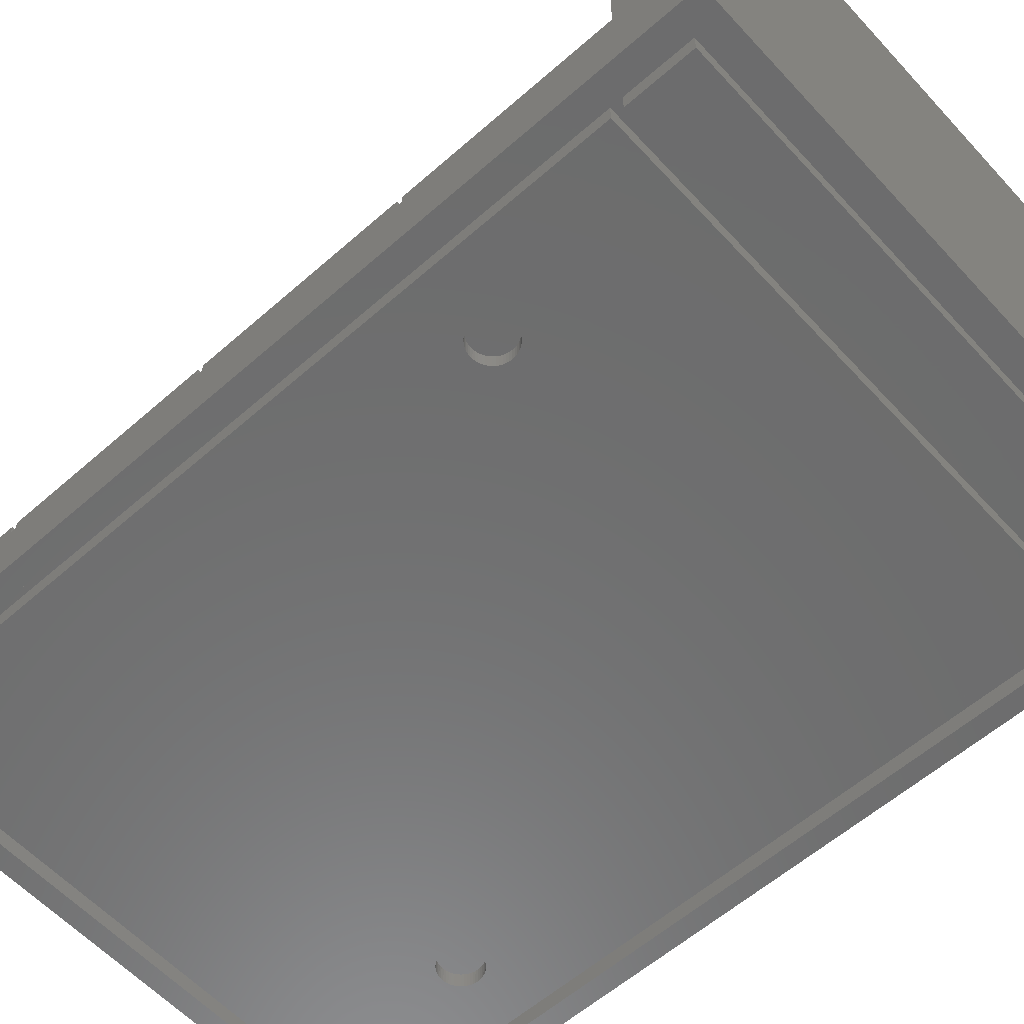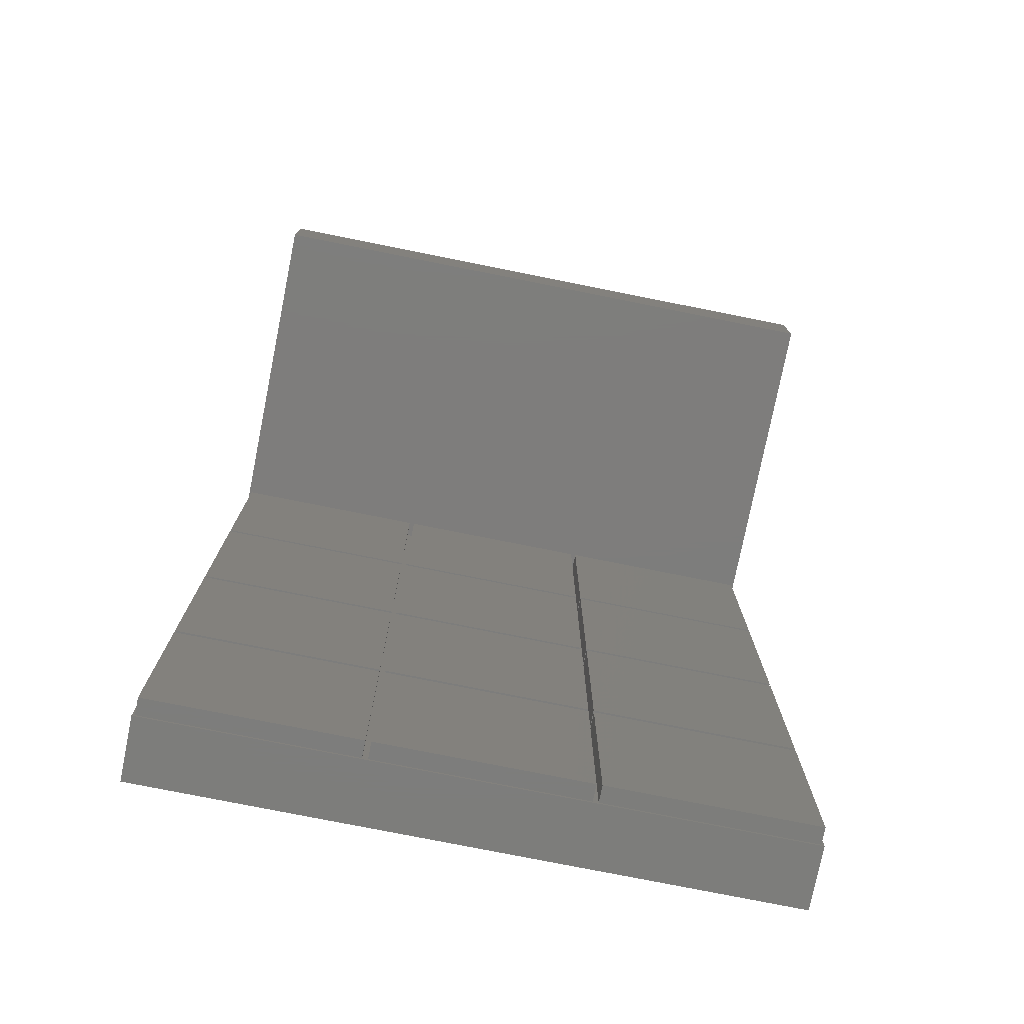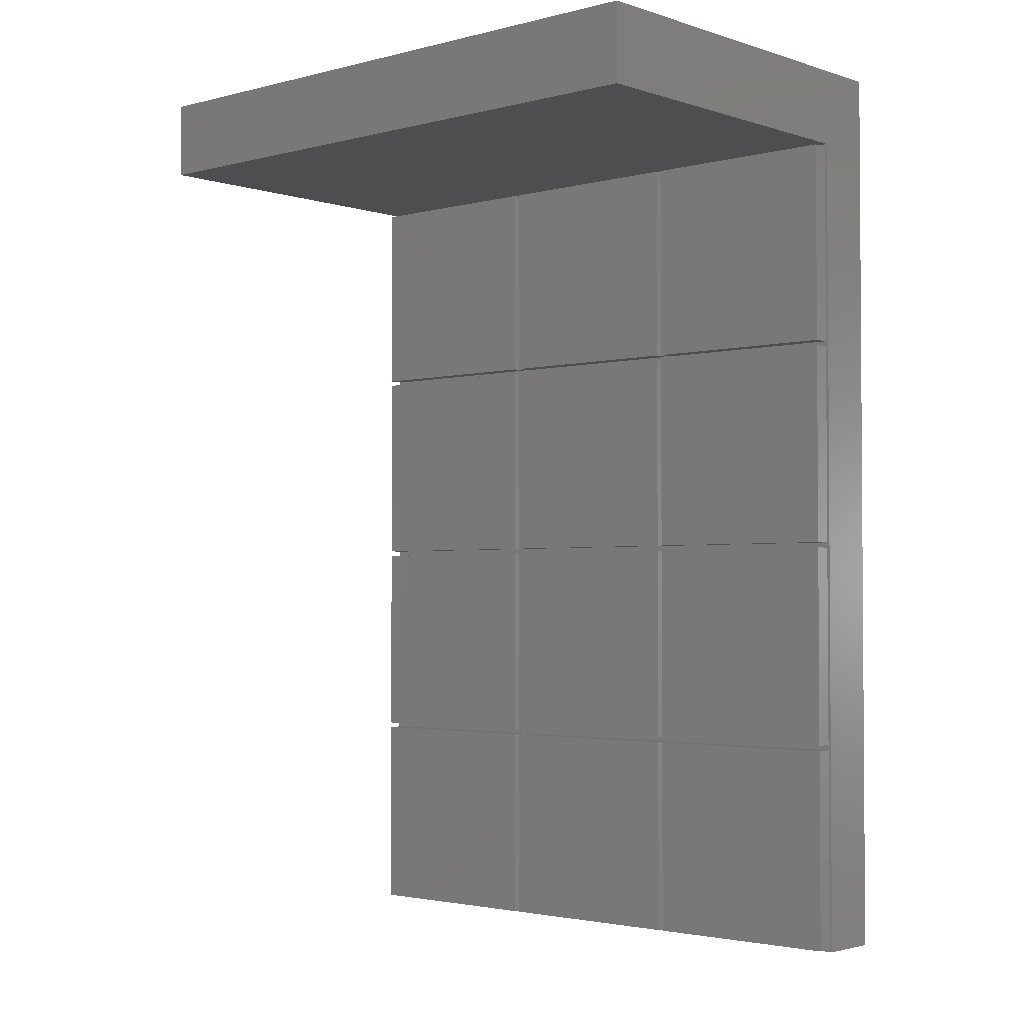
<metadata>
{"format":"stl","ext":"stl","renderer":"f3d","projection":"perspective","resolution":1024,"background":"white","views":[{"elev":-58.8,"azim":132.2,"up":"+Z"},{"elev":-76.9,"azim":-11.3,"up":"+Y"},{"elev":-2.4,"azim":41.9,"up":"+Y"}]}
</metadata>
<code>
# stl→obj: 334 verts, 664 faces
v 0 0 0
v 0 0 7.5
v 0 109.2 0
v 0 100 7.5
v 0 100 49
v 0 109.2 7.5
v 0 109.2 49
v 75 0 0
v 75 0 7.5
v 2.4 106.8 0
v 75 109.2 0
v 72.6 106.8 0
v 2.4 2.4 0
v 72.6 2.4 0
v 75 109.2 7.5
v 75 109.2 49
v 75 100 49
v 75 100 7.5
v 0.325 0.325 7.5
v 0.325 75.33 7.5
v 0.325 99.67 7.5
v 24.68 0.325 7.5
v 0.325 24.68 7.5
v 0.325 25.32 7.5
v 24.68 24.68 7.5
v 25.32 0.325 7.5
v 24.68 74.67 7.5
v 24.68 50.33 7.5
v 25.32 50.33 7.5
v 0.325 49.67 7.5
v 49.67 50.33 7.5
v 49.67 49.67 7.5
v 0.325 74.67 7.5
v 49.67 25.32 7.5
v 25.32 25.32 7.5
v 49.67 24.68 7.5
v 50.33 25.32 7.5
v 0.325 50.33 7.5
v 74.67 25.32 7.5
v 74.67 24.68 7.5
v 24.68 49.67 7.5
v 24.68 99.67 7.5
v 25.32 75.33 7.5
v 24.68 75.33 7.5
v 25.32 99.67 7.5
v 49.67 0.325 7.5
v 25.32 49.67 7.5
v 24.68 25.32 7.5
v 25.32 24.68 7.5
v 50.33 0.325 7.5
v 49.67 75.33 7.5
v 25.32 74.67 7.5
v 74.67 0.325 7.5
v 49.67 74.67 7.5
v 50.33 75.33 7.5
v 50.33 99.67 7.5
v 50.33 74.67 7.5
v 50.33 24.68 7.5
v 49.67 99.67 7.5
v 74.67 50.33 7.5
v 50.33 50.33 7.5
v 50.33 49.67 7.5
v 74.67 99.67 7.5
v 74.67 75.33 7.5
v 74.67 49.67 7.5
v 74.67 74.67 7.5
v 2.4 106.8 2.2
v 2.4 2.4 2.2
v 72.6 106.8 2.2
v 72.6 2.4 2.2
v 0.325 0.325 9.5
v 0.325 24.68 9.5
v 24.68 0.325 9.5
v 24.68 24.68 9.5
v 0.325 25.32 9.5
v 0.325 49.67 9.5
v 24.68 25.32 9.5
v 24.68 49.67 9.5
v 0.325 50.33 9.5
v 0.325 74.67 9.5
v 24.68 50.33 9.5
v 24.68 74.67 9.5
v 0.325 75.33 9.5
v 0.325 99.67 9.5
v 24.68 75.33 9.5
v 24.68 99.67 9.5
v 25.32 0.325 9.5
v 25.32 24.68 9.5
v 49.67 0.325 9.5
v 49.67 24.68 9.5
v 25.32 25.32 9.5
v 25.32 49.67 9.5
v 49.67 25.32 9.5
v 49.67 49.67 9.5
v 25.32 50.33 9.5
v 25.32 74.67 9.5
v 49.67 50.33 9.5
v 49.67 74.67 9.5
v 25.32 75.33 9.5
v 25.32 99.67 9.5
v 49.67 75.33 9.5
v 49.67 99.67 9.5
v 50.33 0.325 9.5
v 50.33 24.68 9.5
v 74.67 0.325 9.5
v 74.67 24.68 9.5
v 50.33 25.32 9.5
v 50.33 49.67 9.5
v 74.67 25.32 9.5
v 74.67 49.67 9.5
v 50.33 50.33 9.5
v 50.33 74.67 9.5
v 74.67 50.33 9.5
v 74.67 74.67 9.5
v 50.33 75.33 9.5
v 50.33 99.67 9.5
v 74.67 75.33 9.5
v 74.67 99.67 9.5
v 3.8 3.8 2.2
v 71.2 3.8 2.2
v 3.8 96.2 2.2
v 3.8 97.6 2.2
v 71.2 96.2 2.2
v 3.8 105.4 2.2
v 71.2 105.4 2.2
v 71.2 97.6 2.2
v 3.8 3.8 0
v 71.2 3.8 0
v 3.8 96.2 0
v 71.2 96.2 0
v 71.2 97.6 0
v 3.8 97.6 0
v 3.8 105.4 0
v 71.2 105.4 0
v 15.01 25.32 0
v 60.89 76.95 0
v 9.969 25 0
v 9.989 24.68 0
v 10.05 24.37 0
v 10.15 24.07 0
v 10.28 23.78 0
v 10.45 23.51 0
v 10.65 23.27 0
v 10.89 23.05 0
v 11.14 22.86 0
v 11.42 22.71 0
v 11.72 22.59 0
v 12.03 22.51 0
v 12.66 22.47 0
v 12.34 22.47 0
v 12.97 22.51 0
v 13.28 22.59 0
v 13.58 22.71 0
v 13.86 22.86 0
v 14.11 23.05 0
v 14.35 23.27 0
v 14.55 23.51 0
v 60.15 74.07 0
v 60.05 74.37 0
v 14.85 25.93 0
v 14.95 25.63 0
v 13.86 27.14 0
v 14.11 26.95 0
v 14.72 23.78 0
v 14.35 26.73 0
v 14.85 24.07 0
v 14.55 26.49 0
v 14.95 24.37 0
v 14.72 26.22 0
v 15.01 24.68 0
v 15.03 25 0
v 13.58 27.29 0
v 13.28 27.41 0
v 12.97 27.49 0
v 12.66 27.53 0
v 12.34 27.53 0
v 12.03 27.49 0
v 11.72 27.41 0
v 11.42 27.29 0
v 11.14 27.14 0
v 10.89 26.95 0
v 10.65 26.73 0
v 10.45 26.49 0
v 10.28 26.22 0
v 10.15 25.93 0
v 10.05 25.63 0
v 9.989 25.32 0
v 59.99 74.68 0
v 59.97 75 0
v 65.01 74.68 0
v 64.95 74.37 0
v 60.28 73.78 0
v 60.45 73.51 0
v 60.65 73.27 0
v 60.89 73.05 0
v 61.14 72.86 0
v 61.42 72.71 0
v 61.72 72.59 0
v 62.03 72.51 0
v 62.34 72.47 0
v 62.66 72.47 0
v 62.97 72.51 0
v 63.28 72.59 0
v 63.58 72.71 0
v 63.86 72.86 0
v 64.11 73.05 0
v 64.35 73.27 0
v 64.55 73.51 0
v 64.72 73.78 0
v 64.85 74.07 0
v 65.03 75 0
v 65.01 75.32 0
v 64.95 75.63 0
v 64.85 75.93 0
v 64.72 76.22 0
v 64.55 76.49 0
v 64.35 76.73 0
v 64.11 76.95 0
v 63.86 77.14 0
v 63.58 77.29 0
v 63.28 77.41 0
v 62.97 77.49 0
v 62.66 77.53 0
v 62.34 77.53 0
v 62.03 77.49 0
v 61.72 77.41 0
v 61.14 77.14 0
v 61.42 77.29 0
v 60.65 76.73 0
v 60.45 76.49 0
v 60.28 76.22 0
v 60.15 75.93 0
v 60.05 75.63 0
v 59.99 75.32 0
v 9.989 25.32 1.788
v 9.969 25 1.788
v 9.989 24.68 1.788
v 10.05 25.63 1.788
v 10.15 25.93 1.788
v 10.28 26.22 1.788
v 10.45 26.49 1.788
v 10.65 26.73 1.788
v 10.89 26.95 1.788
v 11.14 27.14 1.788
v 11.42 27.29 1.788
v 11.72 27.41 1.788
v 12.03 27.49 1.788
v 12.34 27.53 1.788
v 12.66 27.53 1.788
v 12.97 27.49 1.788
v 13.28 27.41 1.788
v 13.58 27.29 1.788
v 13.86 27.14 1.788
v 14.11 26.95 1.788
v 14.35 26.73 1.788
v 14.55 26.49 1.788
v 14.72 26.22 1.788
v 14.85 25.93 1.788
v 14.95 25.63 1.788
v 15.01 25.32 1.788
v 15.03 25 1.788
v 15.01 24.68 1.788
v 14.95 24.37 1.788
v 14.85 24.07 1.788
v 14.72 23.78 1.788
v 14.55 23.51 1.788
v 14.35 23.27 1.788
v 14.11 23.05 1.788
v 13.86 22.86 1.788
v 13.58 22.71 1.788
v 13.28 22.59 1.788
v 12.97 22.51 1.788
v 12.66 22.47 1.788
v 12.34 22.47 1.788
v 12.03 22.51 1.788
v 11.72 22.59 1.788
v 11.42 22.71 1.788
v 11.14 22.86 1.788
v 10.89 23.05 1.788
v 10.65 23.27 1.788
v 10.45 23.51 1.788
v 10.28 23.78 1.788
v 10.15 24.07 1.788
v 10.05 24.37 1.788
v 59.99 75.32 1.788
v 59.97 75 1.788
v 59.99 74.68 1.788
v 60.05 75.63 1.788
v 60.15 75.93 1.788
v 60.28 76.22 1.788
v 60.45 76.49 1.788
v 60.65 76.73 1.788
v 60.89 76.95 1.788
v 61.14 77.14 1.788
v 61.42 77.29 1.788
v 61.72 77.41 1.788
v 62.03 77.49 1.788
v 62.34 77.53 1.788
v 62.66 77.53 1.788
v 62.97 77.49 1.788
v 63.28 77.41 1.788
v 63.58 77.29 1.788
v 63.86 77.14 1.788
v 64.11 76.95 1.788
v 64.35 76.73 1.788
v 64.55 76.49 1.788
v 64.72 76.22 1.788
v 64.85 75.93 1.788
v 64.95 75.63 1.788
v 65.01 75.32 1.788
v 65.03 75 1.788
v 65.01 74.68 1.788
v 64.95 74.37 1.788
v 64.85 74.07 1.788
v 64.72 73.78 1.788
v 64.55 73.51 1.788
v 64.35 73.27 1.788
v 64.11 73.05 1.788
v 63.86 72.86 1.788
v 63.58 72.71 1.788
v 63.28 72.59 1.788
v 62.97 72.51 1.788
v 62.66 72.47 1.788
v 62.34 72.47 1.788
v 62.03 72.51 1.788
v 61.72 72.59 1.788
v 61.42 72.71 1.788
v 61.14 72.86 1.788
v 60.89 73.05 1.788
v 60.65 73.27 1.788
v 60.45 73.51 1.788
v 60.28 73.78 1.788
v 60.15 74.07 1.788
v 60.05 74.37 1.788
f 1 2 3
f 3 2 4
f 3 4 5
f 6 5 7
f 3 5 6
f 2 1 8
f 9 2 8
f 10 3 11
f 12 10 11
f 1 3 13
f 1 13 8
f 12 8 14
f 13 14 8
f 8 12 11
f 13 3 10
f 3 6 11
f 11 6 15
f 6 7 15
f 15 7 16
f 7 5 17
f 16 7 17
f 5 4 18
f 17 5 18
f 19 2 9
f 20 21 4
f 22 19 9
f 4 2 19
f 4 19 23
f 24 23 25
f 26 22 9
f 4 23 24
f 27 28 29
f 4 24 30
f 31 29 32
f 33 27 20
f 34 35 36
f 32 34 37
f 4 30 38
f 39 37 40
f 4 38 33
f 30 41 38
f 4 33 20
f 18 4 21
f 18 21 42
f 43 44 27
f 45 42 44
f 46 26 9
f 47 32 29
f 48 25 49
f 35 47 41
f 35 48 36
f 50 46 9
f 41 48 35
f 28 41 47
f 51 27 52
f 29 52 27
f 40 53 9
f 43 45 44
f 26 49 25
f 51 43 27
f 51 52 54
f 55 56 51
f 57 54 31
f 53 50 9
f 58 40 37
f 18 42 45
f 18 45 59
f 55 51 54
f 50 58 36
f 28 38 41
f 60 61 62
f 58 37 34
f 18 40 9
f 63 64 18
f 37 62 32
f 47 29 28
f 44 20 27
f 61 32 62
f 60 62 65
f 18 39 40
f 18 65 39
f 64 55 57
f 57 66 64
f 55 54 57
f 61 57 31
f 18 60 65
f 18 66 60
f 56 63 18
f 59 51 56
f 18 59 56
f 18 64 66
f 61 31 32
f 49 36 48
f 36 46 50
f 34 36 58
f 25 22 26
f 48 24 25
f 9 8 11
f 18 9 11
f 15 18 11
f 16 18 15
f 17 18 16
f 10 67 68
f 13 10 68
f 12 69 67
f 10 12 67
f 69 12 70
f 70 12 14
f 70 14 68
f 68 14 13
f 19 71 23
f 23 71 72
f 71 19 22
f 73 71 22
f 73 22 25
f 74 73 25
f 23 72 25
f 25 72 74
f 24 75 30
f 30 75 76
f 75 24 48
f 77 75 48
f 77 48 41
f 78 77 41
f 30 76 41
f 41 76 78
f 38 79 33
f 33 79 80
f 79 38 28
f 81 79 28
f 81 28 27
f 82 81 27
f 33 80 27
f 27 80 82
f 20 83 21
f 21 83 84
f 83 20 44
f 85 83 44
f 85 44 42
f 86 85 42
f 21 84 42
f 42 84 86
f 26 87 49
f 49 87 88
f 87 26 46
f 89 87 46
f 89 46 36
f 90 89 36
f 49 88 36
f 36 88 90
f 35 91 47
f 47 91 92
f 91 35 34
f 93 91 34
f 93 34 32
f 94 93 32
f 47 92 32
f 32 92 94
f 29 95 52
f 52 95 96
f 95 29 31
f 97 95 31
f 97 31 54
f 98 97 54
f 52 96 54
f 54 96 98
f 43 99 45
f 45 99 100
f 99 43 51
f 101 99 51
f 101 51 59
f 102 101 59
f 45 100 59
f 59 100 102
f 50 103 58
f 58 103 104
f 103 50 53
f 105 103 53
f 105 53 40
f 106 105 40
f 58 104 40
f 40 104 106
f 37 107 62
f 62 107 108
f 107 37 39
f 109 107 39
f 109 39 65
f 110 109 65
f 62 108 65
f 65 108 110
f 61 111 57
f 57 111 112
f 111 61 60
f 113 111 60
f 113 60 66
f 114 113 66
f 57 112 66
f 66 112 114
f 55 115 56
f 56 115 116
f 115 55 64
f 117 115 64
f 117 64 63
f 118 117 63
f 56 116 63
f 63 116 118
f 119 70 68
f 120 70 119
f 67 119 68
f 121 122 123
f 69 70 123
f 124 67 125
f 126 123 122
f 67 121 119
f 67 122 121
f 69 123 126
f 69 126 125
f 69 125 67
f 122 67 124
f 123 70 120
f 72 71 73
f 74 72 73
f 76 75 77
f 78 76 77
f 80 79 81
f 82 80 81
f 84 83 85
f 86 84 85
f 88 87 89
f 90 88 89
f 92 91 93
f 94 92 93
f 96 95 97
f 98 96 97
f 100 99 101
f 102 100 101
f 104 103 105
f 106 104 105
f 108 107 109
f 110 108 109
f 112 111 113
f 114 112 113
f 116 115 117
f 118 116 117
f 119 127 128
f 120 119 128
f 127 119 129
f 129 119 121
f 129 121 130
f 130 121 123
f 120 128 130
f 123 120 130
f 131 126 122
f 132 131 122
f 132 122 133
f 133 122 124
f 133 124 134
f 134 124 125
f 126 131 134
f 125 126 134
f 135 129 128
f 136 129 130
f 127 129 137
f 127 137 138
f 127 138 139
f 127 139 140
f 127 140 141
f 127 141 142
f 127 142 143
f 127 143 144
f 127 144 145
f 127 145 146
f 127 146 147
f 127 147 128
f 147 148 128
f 149 128 150
f 151 128 149
f 152 128 151
f 153 128 152
f 154 128 153
f 155 128 154
f 156 128 155
f 157 128 156
f 158 128 159
f 160 129 161
f 162 129 163
f 157 164 128
f 163 129 165
f 164 166 128
f 165 129 167
f 166 168 128
f 167 129 169
f 168 170 128
f 169 129 160
f 170 171 128
f 161 129 135
f 171 135 128
f 172 129 162
f 173 129 172
f 174 129 173
f 175 129 174
f 176 129 175
f 177 129 176
f 178 129 177
f 179 129 178
f 180 129 179
f 181 129 180
f 182 129 181
f 183 129 182
f 184 129 183
f 185 129 184
f 186 129 185
f 187 129 186
f 137 129 187
f 188 129 189
f 128 129 188
f 128 188 159
f 190 130 191
f 128 158 192
f 128 192 193
f 128 193 194
f 128 194 195
f 128 195 196
f 128 196 197
f 128 197 198
f 128 198 199
f 128 199 200
f 128 200 201
f 128 201 202
f 128 202 203
f 128 203 204
f 128 204 205
f 128 205 206
f 128 206 207
f 128 207 208
f 128 208 209
f 128 209 210
f 128 210 191
f 128 191 130
f 211 130 190
f 212 130 211
f 213 130 212
f 214 130 213
f 215 130 214
f 216 130 215
f 217 130 216
f 218 130 217
f 219 130 218
f 220 130 219
f 221 130 220
f 222 130 221
f 223 130 222
f 224 130 223
f 225 130 224
f 226 130 225
f 136 130 227
f 226 228 130
f 228 227 130
f 229 129 136
f 230 129 229
f 231 129 230
f 232 129 231
f 233 129 232
f 234 129 233
f 189 129 234
f 150 128 148
f 132 133 131
f 131 133 134
f 187 235 236
f 137 187 236
f 236 237 138
f 137 236 138
f 186 238 235
f 187 186 235
f 185 239 238
f 186 185 238
f 184 240 239
f 185 184 239
f 183 241 240
f 184 183 240
f 182 242 241
f 183 182 241
f 181 243 242
f 182 181 242
f 180 244 243
f 181 180 243
f 179 245 244
f 180 179 244
f 178 246 245
f 179 178 245
f 177 247 246
f 178 177 246
f 176 248 247
f 177 176 247
f 175 249 248
f 176 175 248
f 174 250 249
f 175 174 249
f 173 251 250
f 174 173 250
f 172 252 251
f 173 172 251
f 162 253 252
f 172 162 252
f 163 254 253
f 162 163 253
f 165 255 254
f 163 165 254
f 256 255 167
f 167 255 165
f 257 256 169
f 169 256 167
f 258 257 160
f 160 257 169
f 259 258 161
f 161 258 160
f 260 259 135
f 135 259 161
f 261 260 171
f 171 260 135
f 261 171 262
f 262 171 170
f 262 170 263
f 263 170 168
f 263 168 264
f 264 168 166
f 264 166 265
f 265 166 164
f 265 164 266
f 266 164 157
f 266 157 267
f 267 157 156
f 267 156 268
f 268 156 155
f 268 155 269
f 269 155 154
f 269 154 270
f 270 154 153
f 270 153 271
f 271 153 152
f 271 152 272
f 272 152 151
f 272 151 273
f 273 151 149
f 273 149 274
f 274 149 150
f 274 150 275
f 275 150 148
f 275 148 276
f 276 148 147
f 276 147 277
f 277 147 146
f 277 146 278
f 278 146 145
f 278 145 279
f 279 145 144
f 279 144 280
f 280 144 143
f 281 280 143
f 142 281 143
f 282 281 142
f 141 282 142
f 283 282 141
f 140 283 141
f 284 283 140
f 139 284 140
f 237 284 139
f 138 237 139
f 234 285 286
f 189 234 286
f 286 287 188
f 189 286 188
f 233 288 285
f 234 233 285
f 232 289 288
f 233 232 288
f 231 290 289
f 232 231 289
f 230 291 290
f 231 230 290
f 229 292 291
f 230 229 291
f 136 293 292
f 229 136 292
f 227 294 293
f 136 227 293
f 228 295 294
f 227 228 294
f 226 296 295
f 228 226 295
f 225 297 296
f 226 225 296
f 224 298 297
f 225 224 297
f 223 299 298
f 224 223 298
f 222 300 299
f 223 222 299
f 221 301 300
f 222 221 300
f 220 302 301
f 221 220 301
f 219 303 302
f 220 219 302
f 218 304 303
f 219 218 303
f 217 305 304
f 218 217 304
f 306 305 216
f 216 305 217
f 307 306 215
f 215 306 216
f 308 307 214
f 214 307 215
f 309 308 213
f 213 308 214
f 310 309 212
f 212 309 213
f 311 310 211
f 211 310 212
f 311 211 312
f 312 211 190
f 312 190 313
f 313 190 191
f 313 191 314
f 314 191 210
f 314 210 315
f 315 210 209
f 315 209 316
f 316 209 208
f 316 208 317
f 317 208 207
f 317 207 318
f 318 207 206
f 318 206 319
f 319 206 205
f 319 205 320
f 320 205 204
f 320 204 321
f 321 204 203
f 321 203 322
f 322 203 202
f 322 202 323
f 323 202 201
f 323 201 324
f 324 201 200
f 324 200 325
f 325 200 199
f 325 199 326
f 326 199 198
f 326 198 327
f 327 198 197
f 327 197 328
f 328 197 196
f 328 196 329
f 329 196 195
f 329 195 330
f 330 195 194
f 331 330 194
f 193 331 194
f 332 331 193
f 192 332 193
f 333 332 192
f 158 333 192
f 334 333 158
f 159 334 158
f 287 334 159
f 188 287 159
f 238 239 235
f 235 239 240
f 235 240 241
f 235 241 242
f 235 242 243
f 235 243 244
f 235 244 245
f 235 245 246
f 235 246 247
f 235 247 248
f 235 248 249
f 235 249 250
f 235 250 251
f 235 251 252
f 235 252 253
f 235 253 254
f 235 254 255
f 235 255 256
f 235 256 257
f 235 257 258
f 235 258 259
f 235 259 260
f 235 260 261
f 235 261 262
f 235 262 263
f 235 263 264
f 235 264 265
f 235 265 266
f 235 266 267
f 235 267 268
f 235 268 269
f 235 269 270
f 235 270 271
f 235 271 272
f 235 272 273
f 235 273 274
f 235 274 275
f 235 275 276
f 235 276 277
f 235 277 278
f 235 278 279
f 235 279 280
f 235 280 281
f 235 281 282
f 235 282 283
f 235 283 284
f 235 284 237
f 235 237 236
f 288 289 285
f 285 289 290
f 285 290 291
f 285 291 292
f 285 292 293
f 285 293 294
f 285 294 295
f 285 295 296
f 285 296 297
f 285 297 298
f 285 298 299
f 285 299 300
f 285 300 301
f 285 301 302
f 285 302 303
f 285 303 304
f 285 304 305
f 285 305 306
f 285 306 307
f 285 307 308
f 285 308 309
f 285 309 310
f 285 310 311
f 285 311 312
f 285 312 313
f 285 313 314
f 285 314 315
f 285 315 316
f 285 316 317
f 285 317 318
f 285 318 319
f 285 319 320
f 285 320 321
f 285 321 322
f 285 322 323
f 285 323 324
f 285 324 325
f 285 325 326
f 285 326 327
f 285 327 328
f 285 328 329
f 285 329 330
f 285 330 331
f 285 331 332
f 285 332 333
f 285 333 334
f 285 334 287
f 285 287 286

</code>
